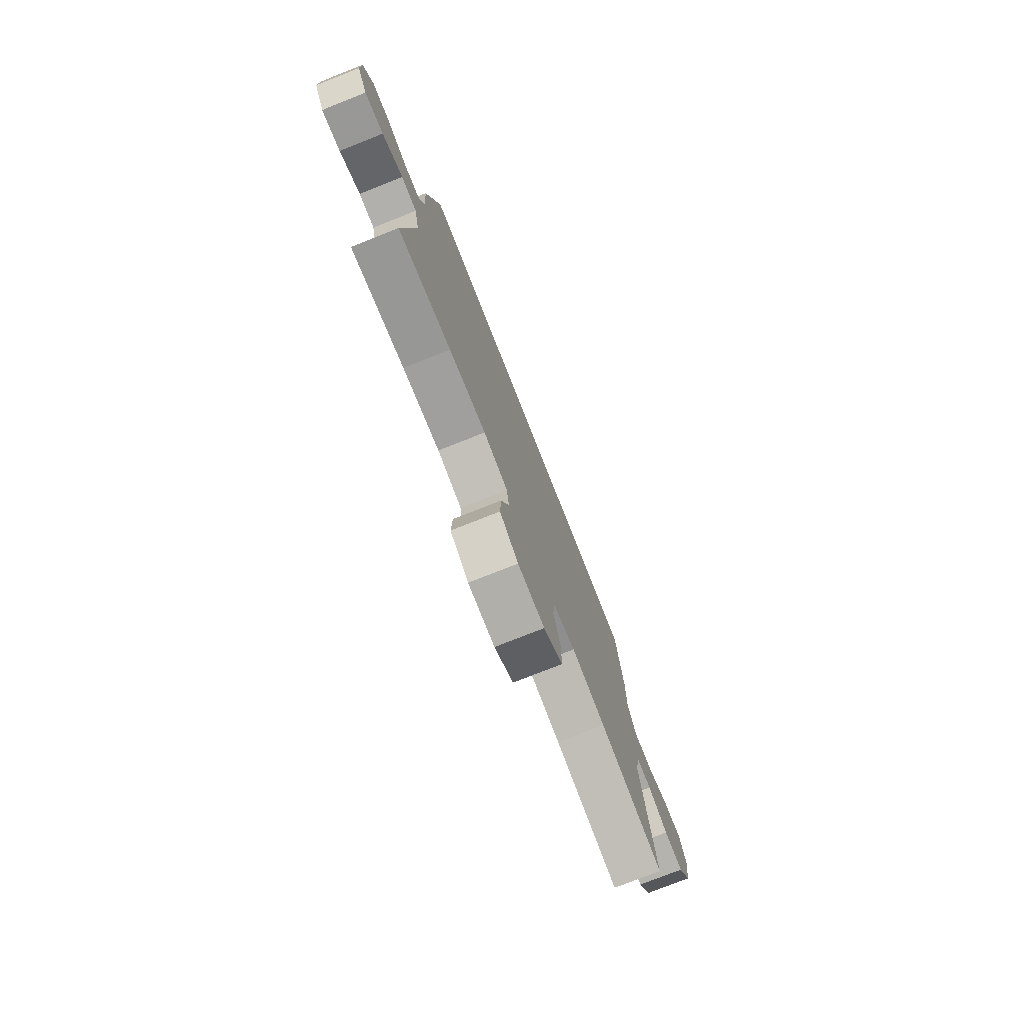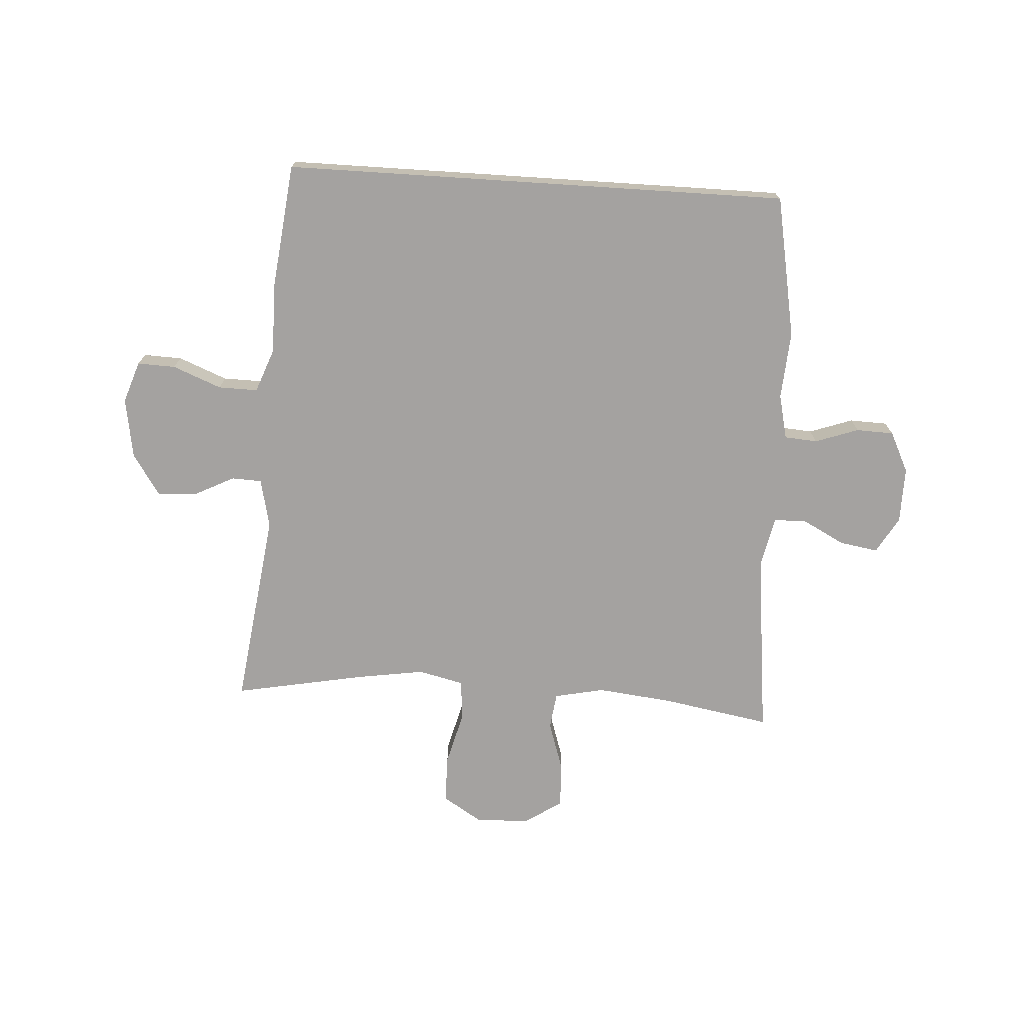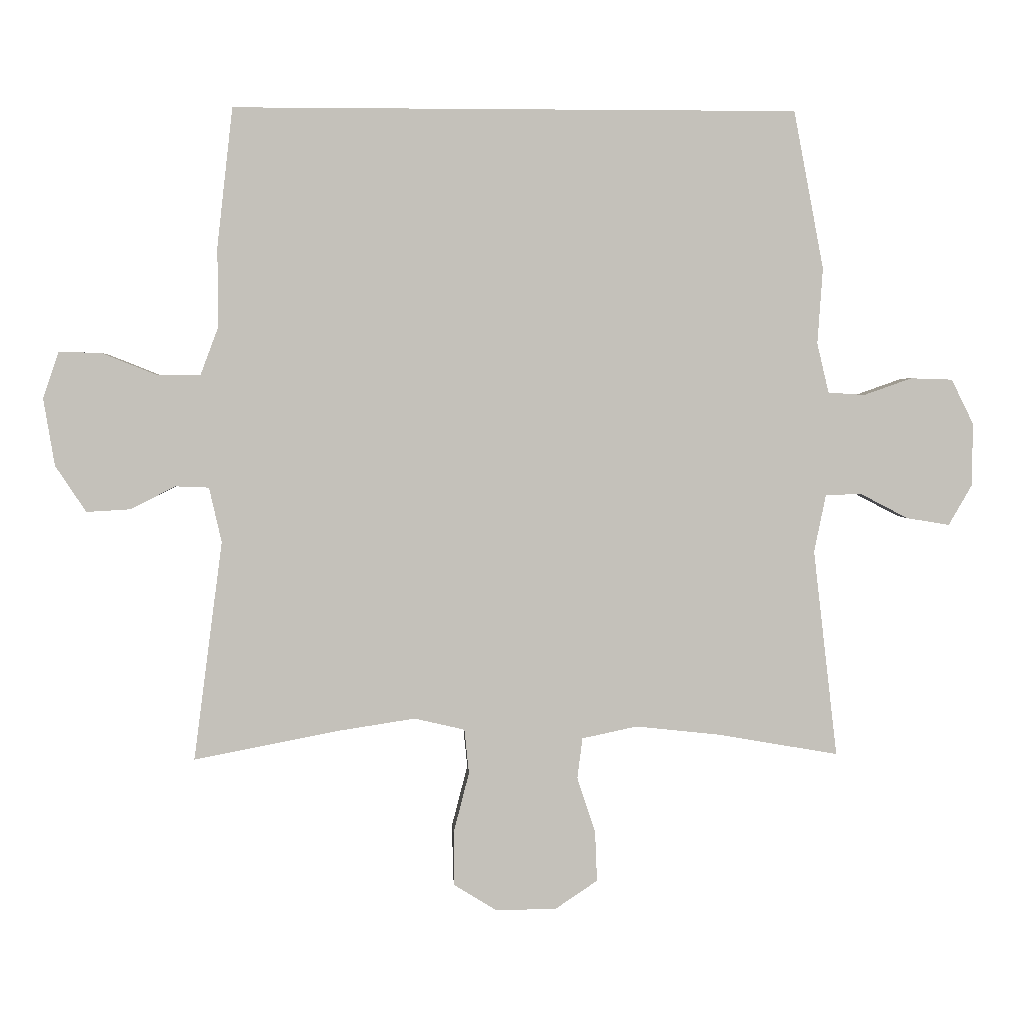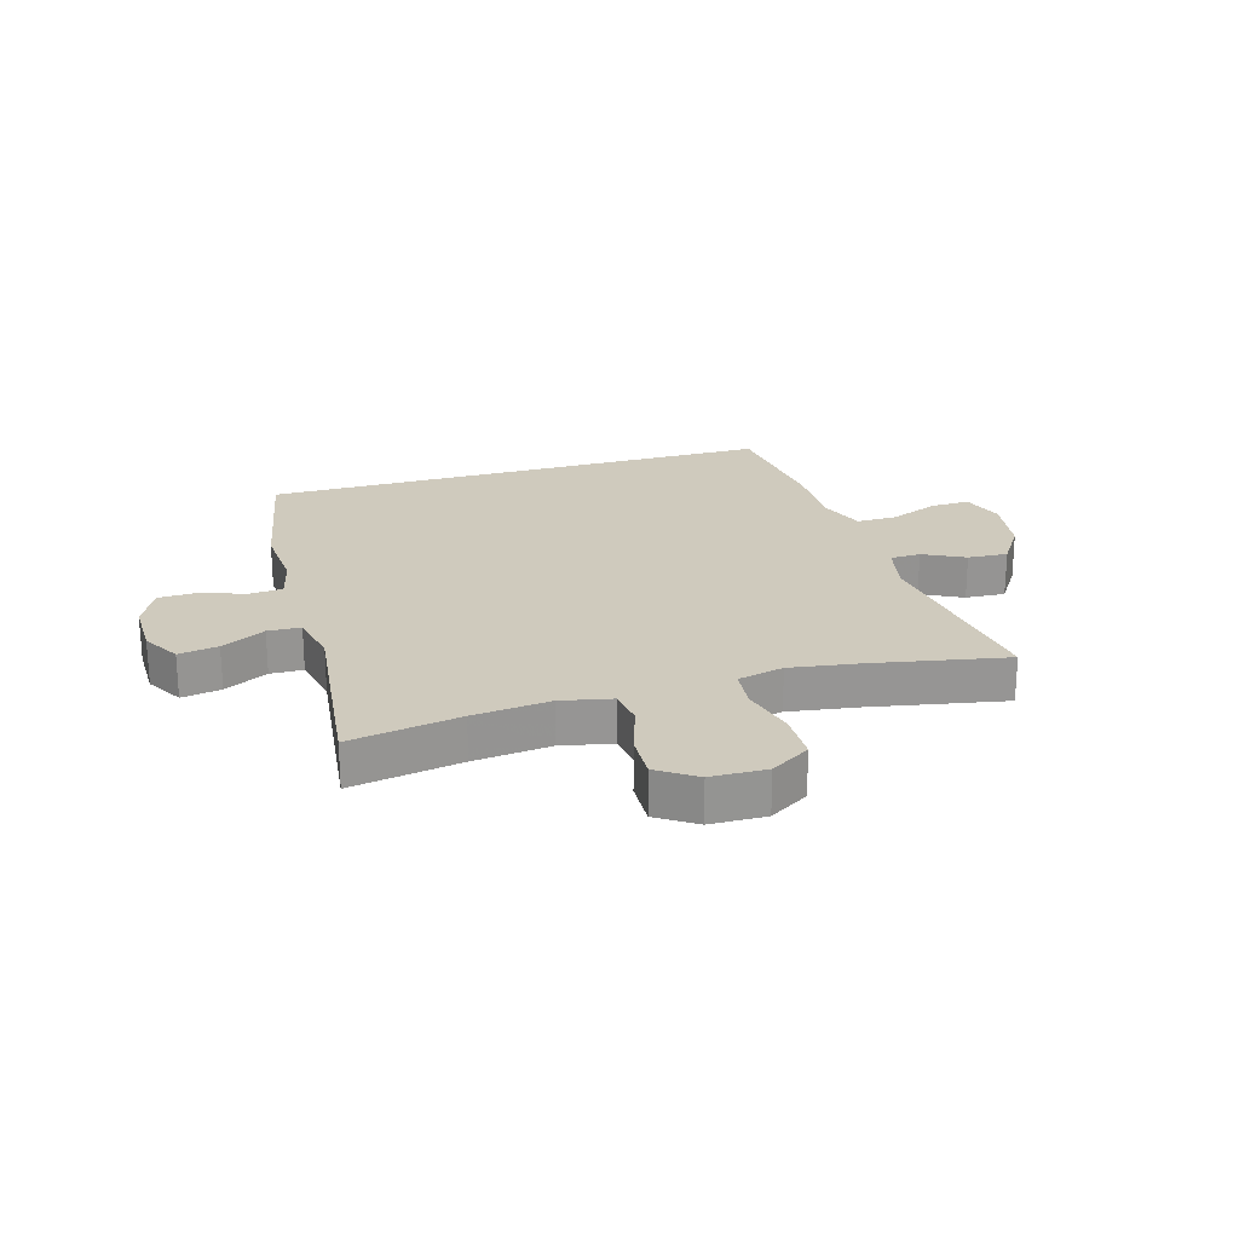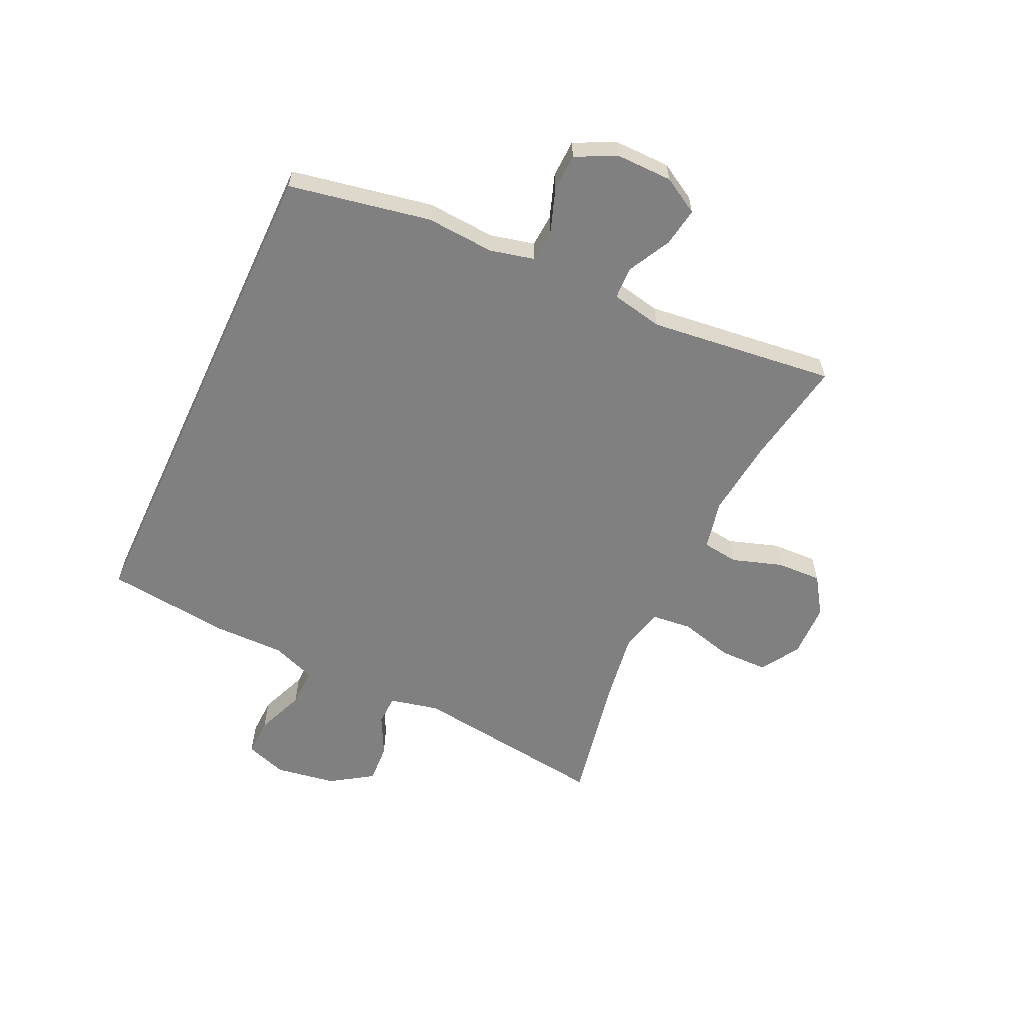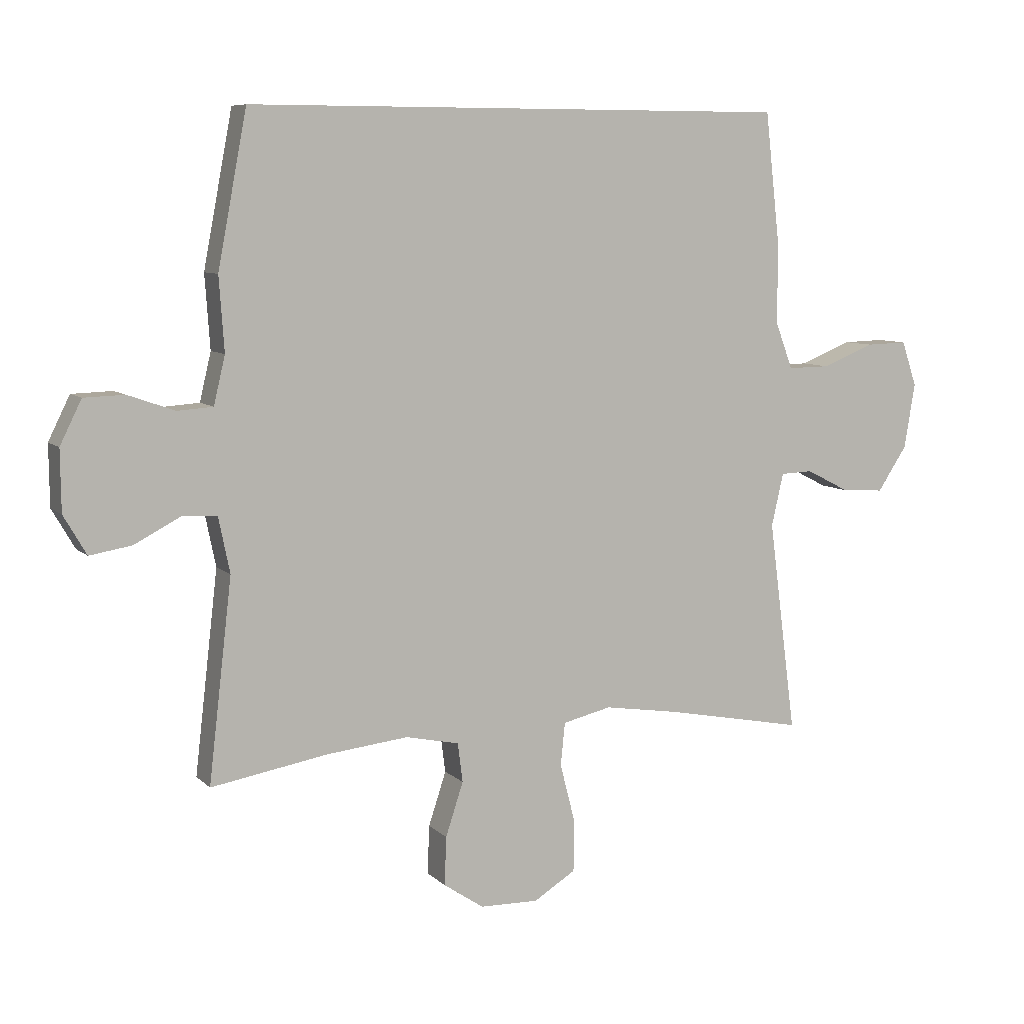
<metadata>
{"format":"obj","ext":"obj","renderer":"f3d","projection":"perspective","resolution":1024,"background":"white","views":[{"elev":-76.9,"azim":111.6,"up":"+Z"},{"elev":-72.7,"azim":-3.7,"up":"+Y"},{"elev":2.8,"azim":-3.2,"up":"+Z"},{"elev":22.9,"azim":163.5,"up":"+Y"},{"elev":-60.1,"azim":65.0,"up":"+Y"},{"elev":7.8,"azim":155.7,"up":"+Z"}]}
</metadata>
<code>
v 0.428 0.07 0.5
v 0.474 0.07 0.258
v 0.466 0.07 0.142
v 0.484 0.07 0.066
v 0.54 0.07 0.062
v 0.614 0.07 0.088
v 0.678 0.07 0.086
v 0.712 0.07 0.017
v 0.711 0.07 -0.079
v 0.675 0.07 -0.141
v 0.609 0.07 -0.13
v 0.536 0.07 -0.092
v 0.481 0.07 -0.094
v 0.463 0.07 -0.182
v 0.5 0.07 -0.5
v 0.315 0.07 -0.468
v 0.186 0.07 -0.454
v 0.101 0.07 -0.472
v 0.093 0.07 -0.534
v 0.121 0.07 -0.619
v 0.124 0.07 -0.696
v 0.06 0.07 -0.739
v -0.033 0.07 -0.741
v -0.099 0.07 -0.7
v -0.1 0.07 -0.618
v -0.076 0.07 -0.525
v -0.083 0.07 -0.457
v -0.16 0.07 -0.439
v -0.277 0.07 -0.457
v -0.5 0.07 -0.5
v -0.456 0.07 -0.164
v -0.475 0.07 -0.08
v -0.526 0.07 -0.078
v -0.595 0.07 -0.113
v -0.662 0.07 -0.117
v -0.709 0.07 -0.046
v -0.726 0.07 0.057
v -0.702 0.07 0.128
v -0.637 0.07 0.126
v -0.554 0.07 0.093
v -0.487 0.07 0.092
v -0.459 0.07 0.167
v -0.46 0.07 0.287
v -0.436 0.07 0.5
v 0.428 0 0.5
v 0.474 0 0.258
v 0.466 0 0.142
v 0.484 0 0.066
v 0.54 0 0.062
v 0.614 0 0.088
v 0.678 0 0.086
v 0.712 0 0.017
v 0.711 0 -0.079
v 0.675 0 -0.141
v 0.609 0 -0.13
v 0.536 0 -0.092
v 0.481 0 -0.094
v 0.463 0 -0.182
v 0.5 0 -0.5
v 0.315 0 -0.468
v 0.186 0 -0.454
v 0.101 0 -0.472
v 0.093 0 -0.534
v 0.121 0 -0.619
v 0.124 0 -0.696
v 0.06 0 -0.739
v -0.033 0 -0.741
v -0.099 0 -0.7
v -0.1 0 -0.618
v -0.076 0 -0.525
v -0.083 0 -0.457
v -0.16 0 -0.439
v -0.277 0 -0.457
v -0.5 0 -0.5
v -0.456 0 -0.164
v -0.475 0 -0.08
v -0.526 0 -0.078
v -0.595 0 -0.113
v -0.662 0 -0.117
v -0.709 0 -0.046
v -0.726 0 0.057
v -0.702 0 0.128
v -0.637 0 0.126
v -0.554 0 0.093
v -0.487 0 0.092
v -0.459 0 0.167
v -0.46 0 0.287
v -0.436 0 0.5
f 1 2 3
f 44 1 3
f 43 44 3
f 42 43 3
f 41 42 3 4
f 40 41 4 5
f 38 39 40
f 37 38 40
f 36 37 40
f 35 36 40
f 34 35 40
f 33 34 40
f 32 33 40 5
f 31 32 5
f 29 30 31 5
f 5 6 7
f 29 5 7
f 28 29 7
f 27 28 7
f 26 27 7
f 24 25 26
f 23 24 26
f 22 23 26
f 21 22 26
f 20 21 26
f 19 20 26
f 18 19 26
f 14 15 16
f 13 14 16 17
f 10 11 12
f 9 10 12
f 8 9 12
f 7 8 12
f 7 12 13
f 26 7 13
f 18 26 13
f 13 17 18
f 47 46 45
f 47 45 88
f 47 88 87
f 47 87 86
f 48 47 86 85
f 49 48 85 84
f 84 83 82
f 84 82 81
f 84 81 80
f 84 80 79
f 84 79 78
f 84 78 77
f 49 84 77 76
f 49 76 75
f 49 75 74 73
f 51 50 49
f 51 49 73
f 51 73 72
f 51 72 71
f 51 71 70
f 70 69 68
f 70 68 67
f 70 67 66
f 70 66 65
f 70 65 64
f 70 64 63
f 70 63 62
f 60 59 58
f 61 60 58 57
f 56 55 54
f 56 54 53
f 56 53 52
f 56 52 51
f 57 56 51
f 57 51 70
f 57 70 62
f 62 61 57
f 1 45 46 2
f 2 46 47 3
f 3 47 48 4
f 4 48 49 5
f 5 49 50 6
f 6 50 51 7
f 7 51 52 8
f 8 52 53 9
f 9 53 54 10
f 10 54 55 11
f 11 55 56 12
f 12 56 57 13
f 13 57 58 14
f 14 58 59 15
f 15 59 60 16
f 16 60 61 17
f 17 61 62 18
f 18 62 63 19
f 19 63 64 20
f 20 64 65 21
f 21 65 66 22
f 22 66 67 23
f 23 67 68 24
f 24 68 69 25
f 25 69 70 26
f 26 70 71 27
f 27 71 72 28
f 28 72 73 29
f 29 73 74 30
f 30 74 75 31
f 31 75 76 32
f 32 76 77 33
f 33 77 78 34
f 34 78 79 35
f 35 79 80 36
f 36 80 81 37
f 37 81 82 38
f 38 82 83 39
f 39 83 84 40
f 40 84 85 41
f 41 85 86 42
f 42 86 87 43
f 43 87 88 44
f 44 88 45 1

</code>
